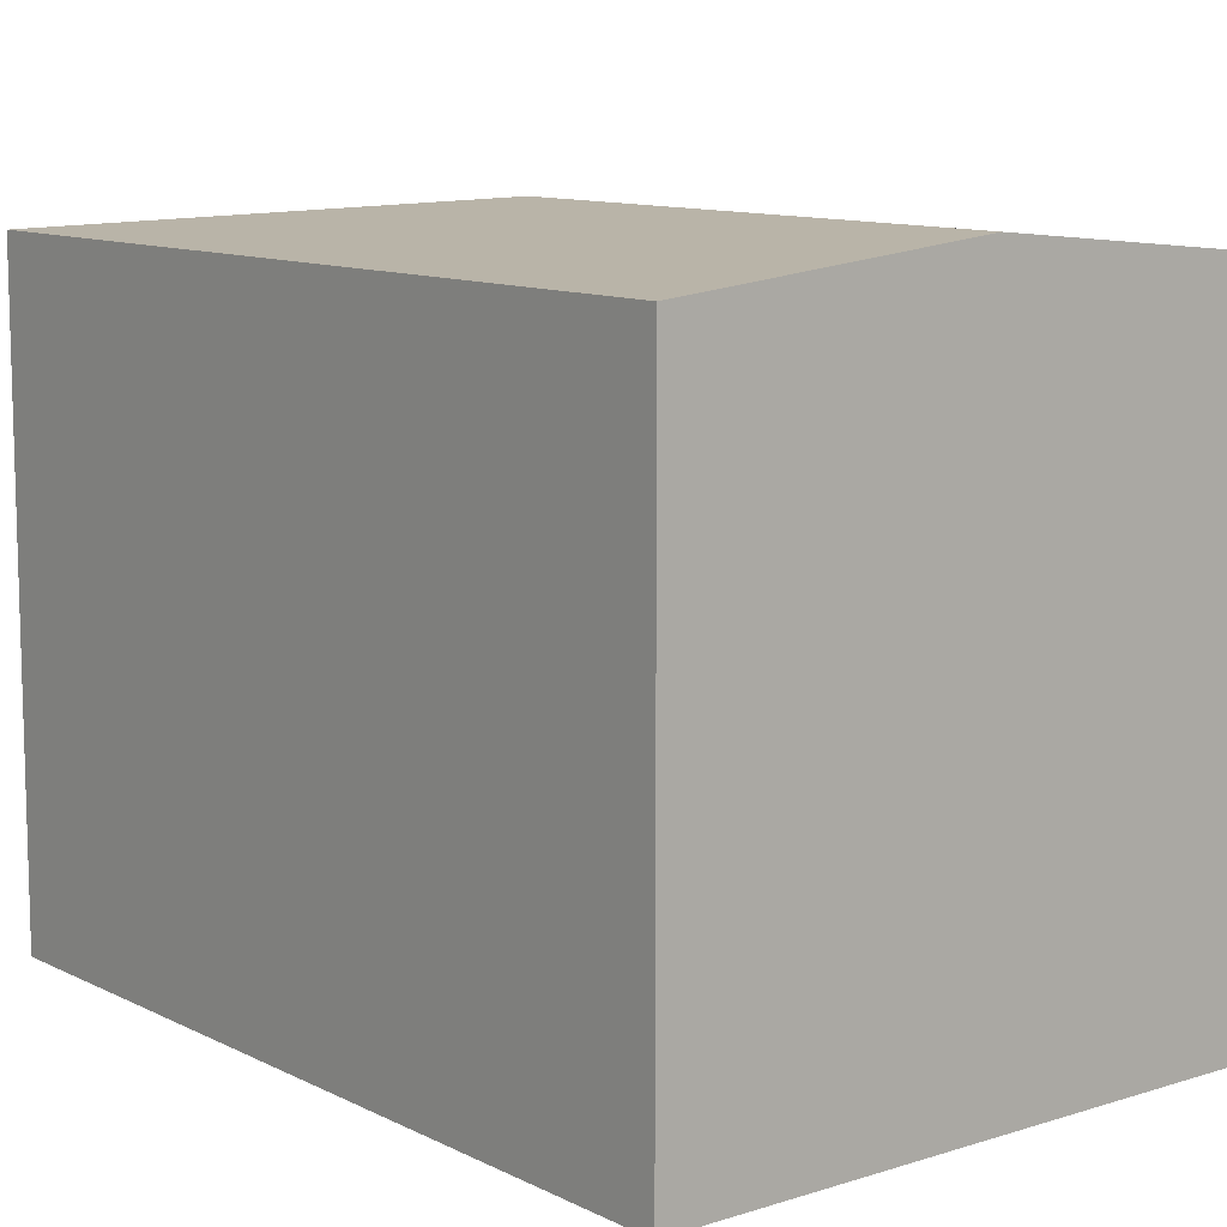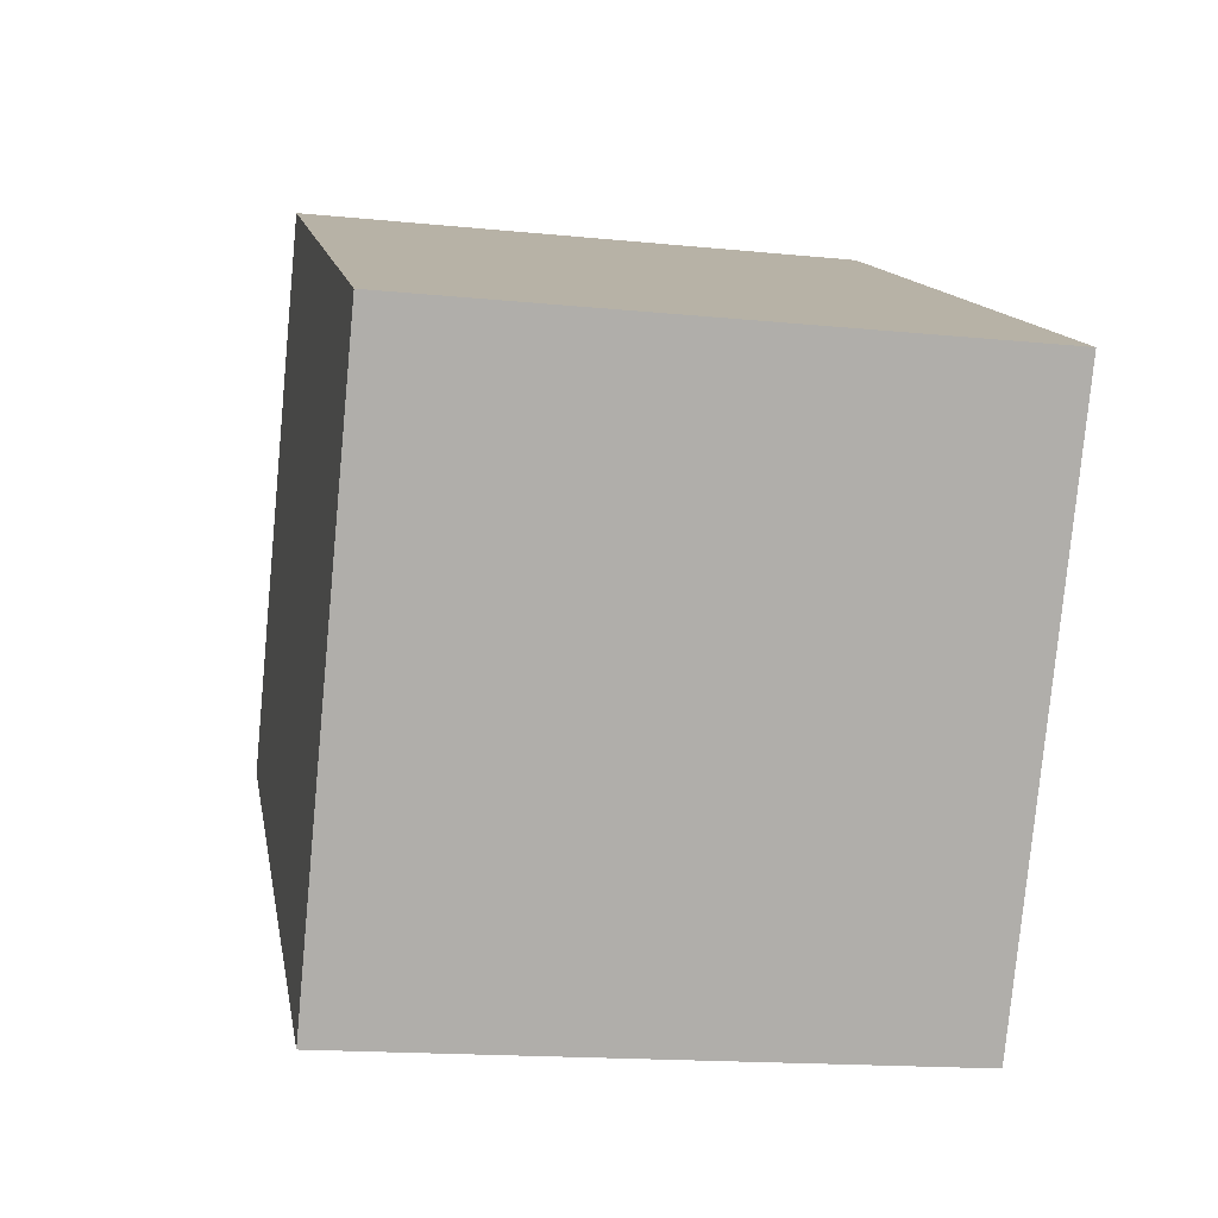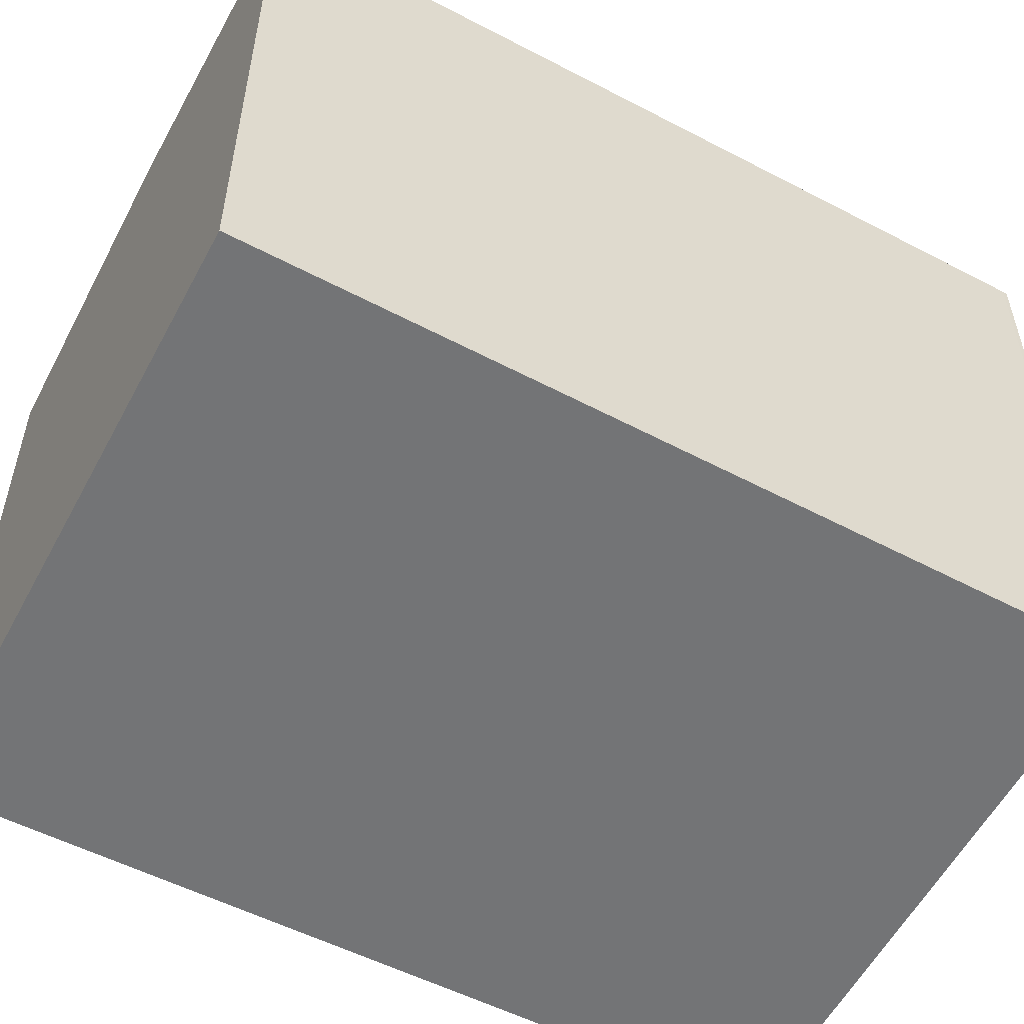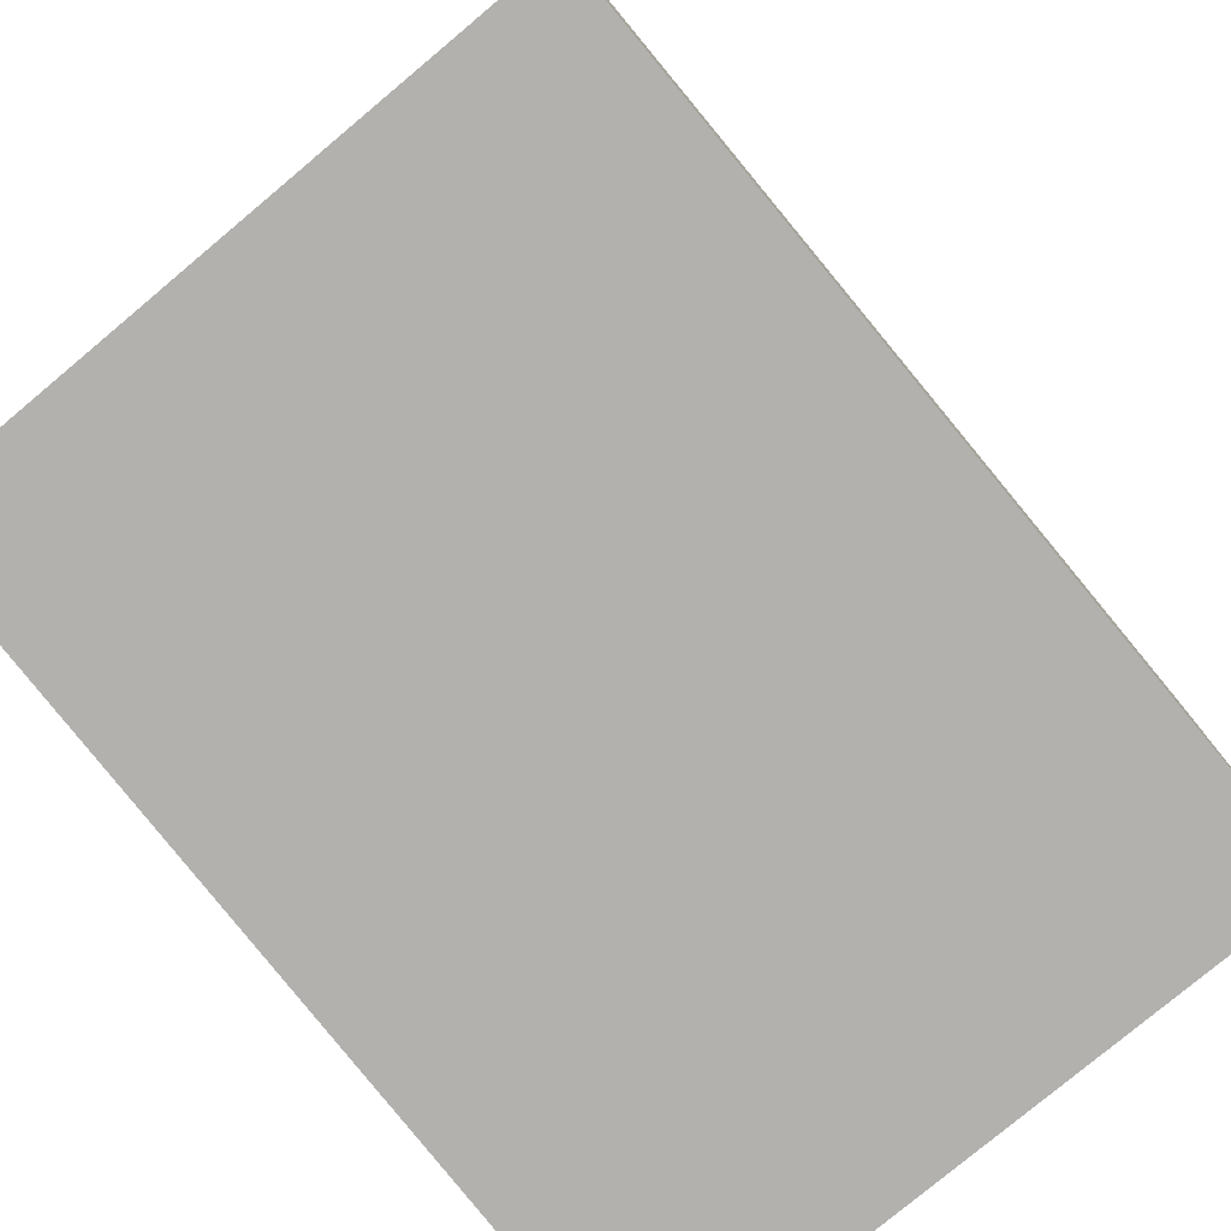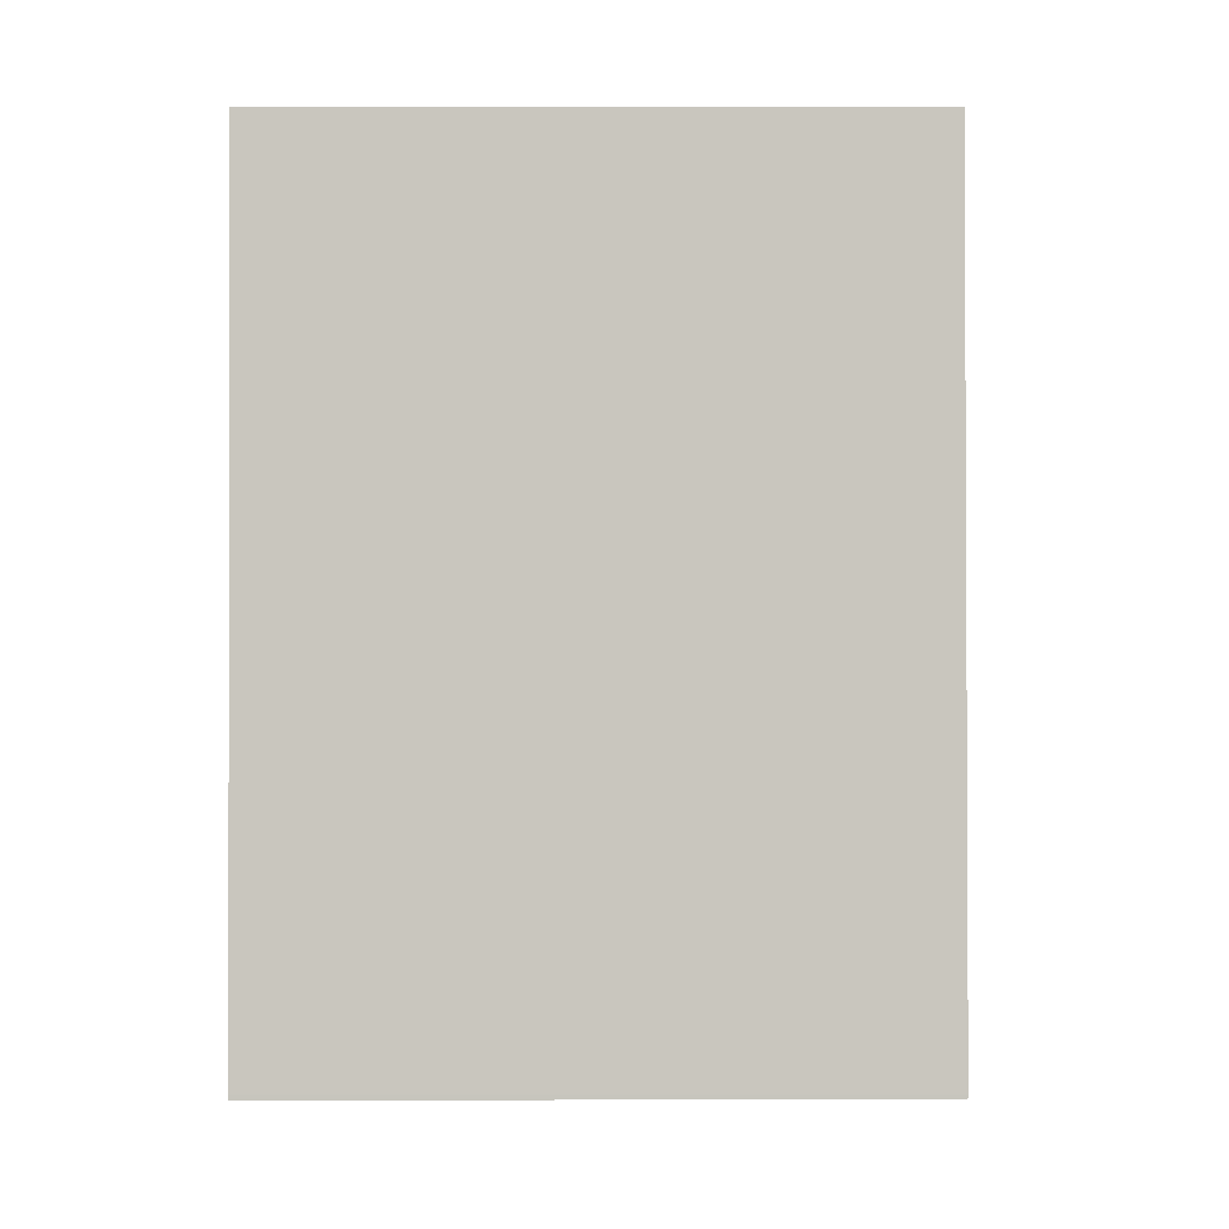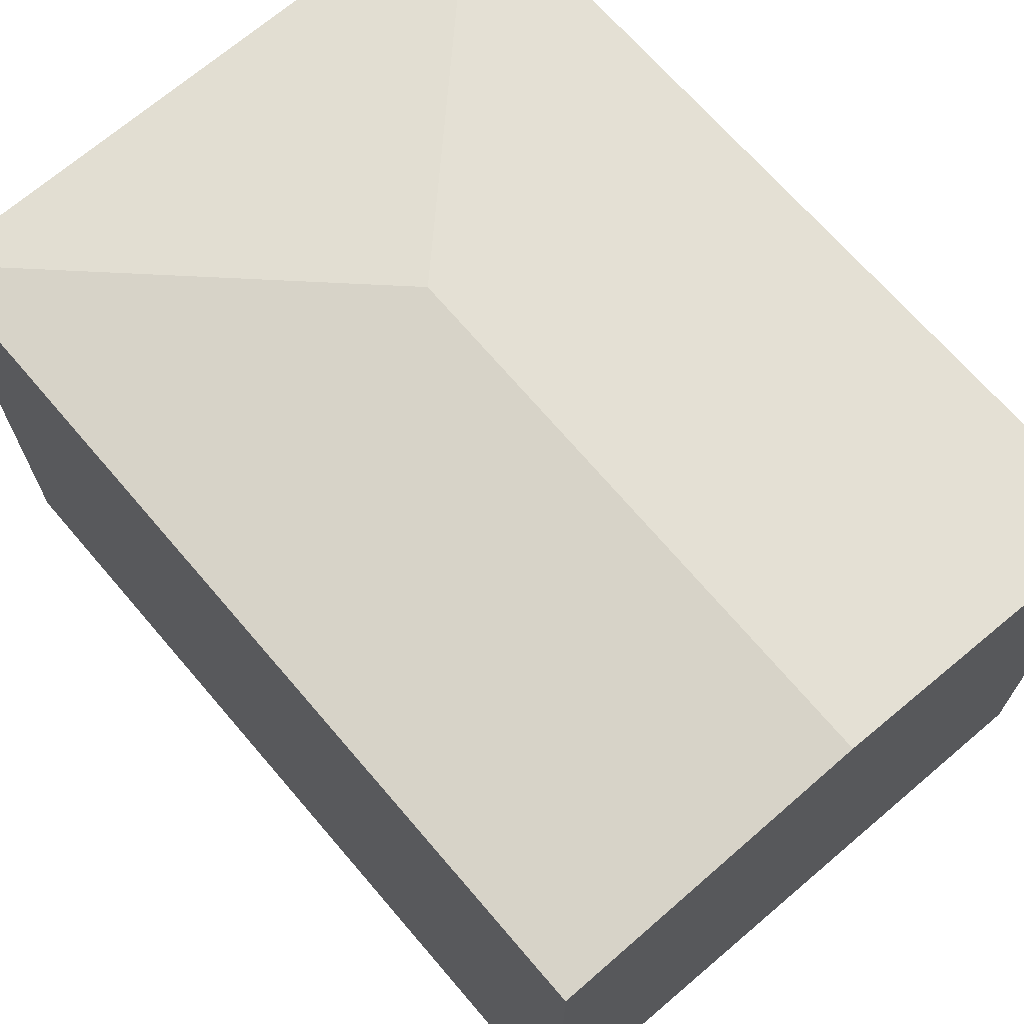
<metadata>
{"format":"obj","ext":"obj","renderer":"f3d","projection":"perspective","resolution":1024,"background":"white","views":[{"elev":10.6,"azim":-48.3,"up":"+Y"},{"elev":-78.6,"azim":-5.4,"up":"+Z"},{"elev":-56.1,"azim":52.7,"up":"+Y"},{"elev":-79.3,"azim":-149.9,"up":"+Y"},{"elev":7.7,"azim":89.8,"up":"+Z"},{"elev":70.7,"azim":-50.0,"up":"+Y"}]}
</metadata>
<code>
v  2.61 4.371 -3.193
v  4.1 4.163 0.689
v  4.916 4.173 -4.836
v  2.02 4.371 0.339
v  4.92 4.17 -4.866
v  0.929 4.168 -5.562
v  0 4.168 2.552e-16
v  4.1 -4.219e-17 0.689
v  4.916 2.961e-16 -4.836
v  4.92 2.98e-16 -4.866
v  0.929 3.406e-16 -5.562
v  0 0 0
v  2.02 -2.076e-17 0.339
g defaultobject
f 1 2 3
f 2 1 4
f 5 1 3
f 1 5 6
f 7 1 6
f 1 7 4
f 8 3 2
f 3 8 9
f 3 9 5
f 5 9 10
f 10 6 5
f 6 10 11
f 11 7 6
f 7 11 12
f 4 8 2
f 8 4 7
f 8 7 13
f 13 7 12
f 9 11 10
f 11 9 8
f 11 8 13
f 11 13 12

</code>
